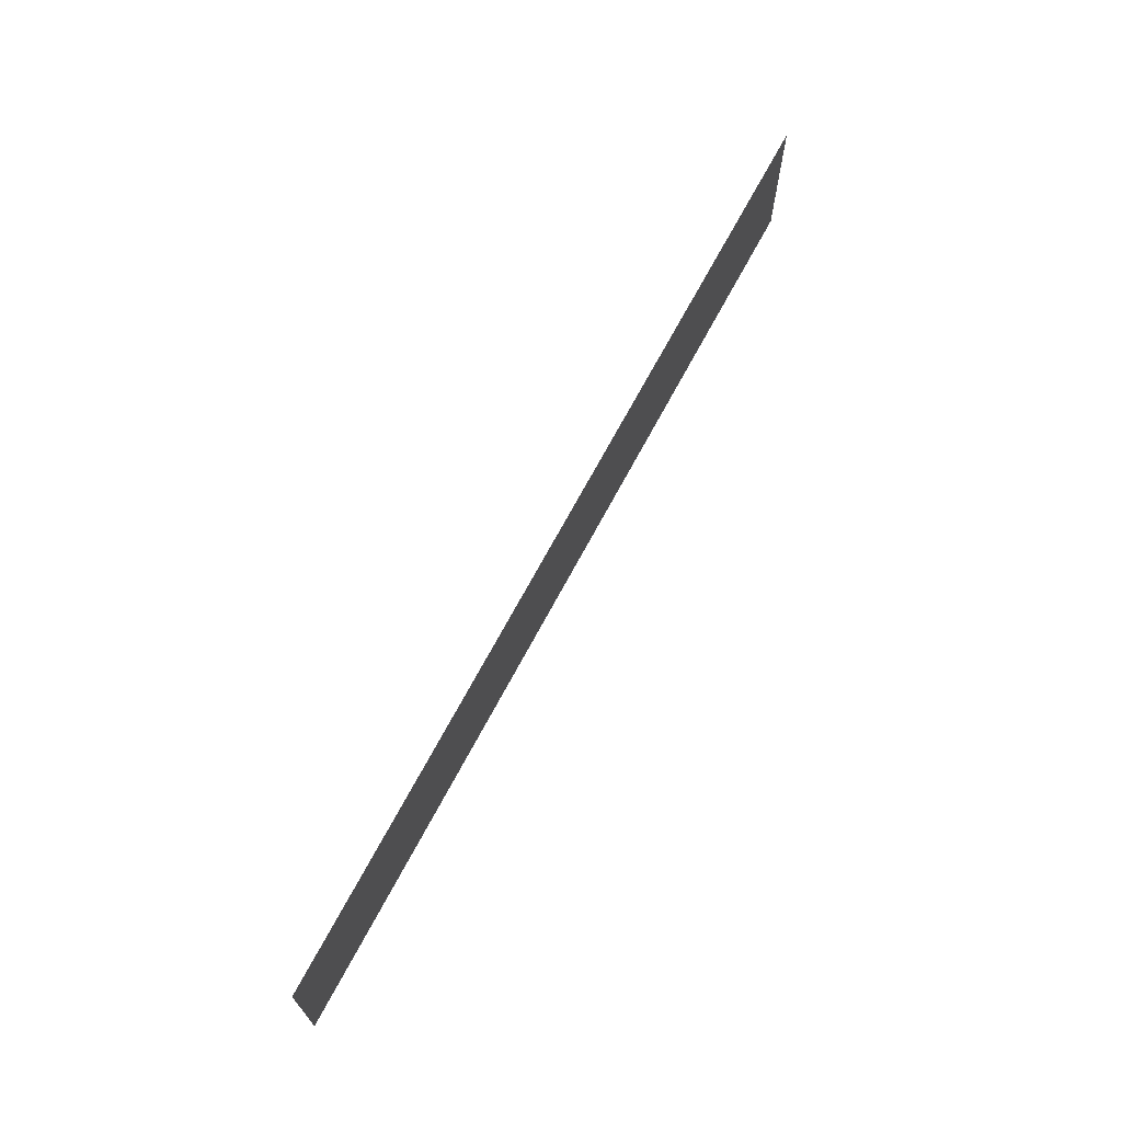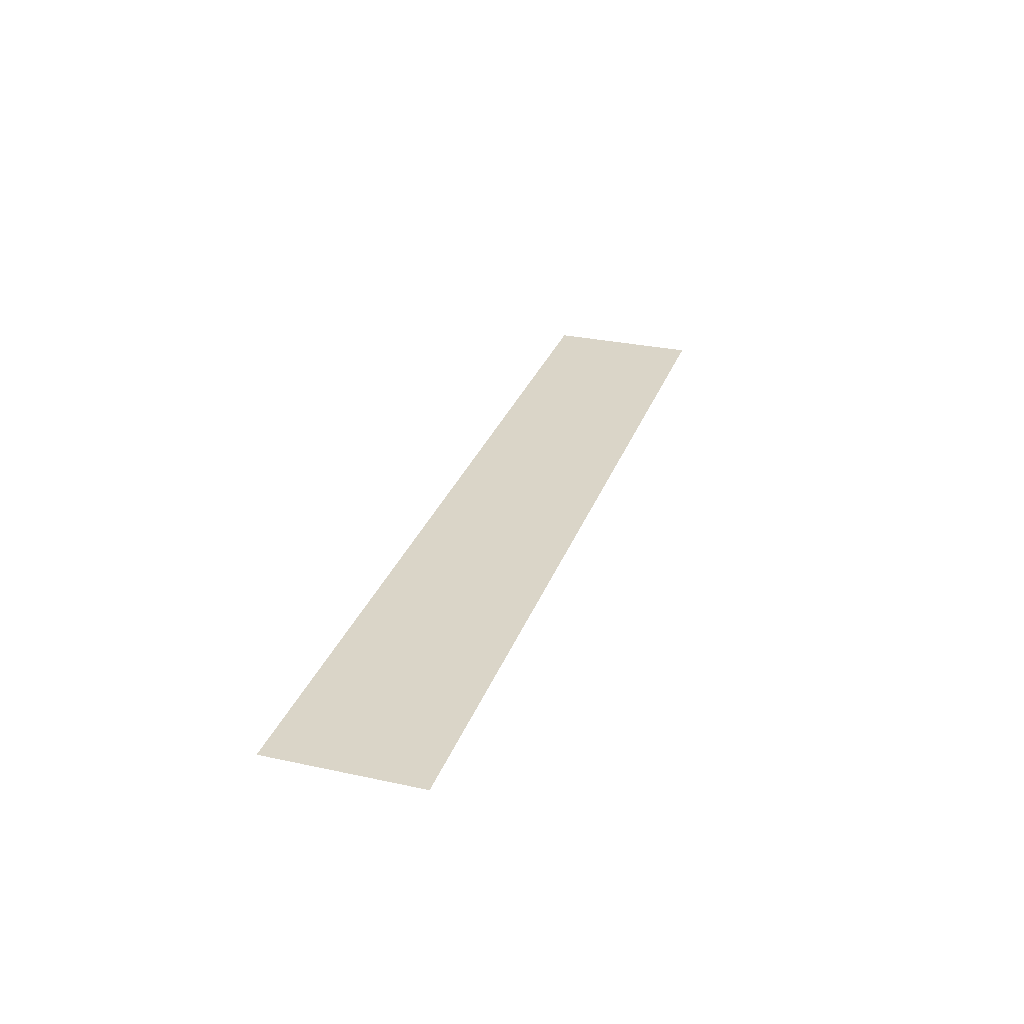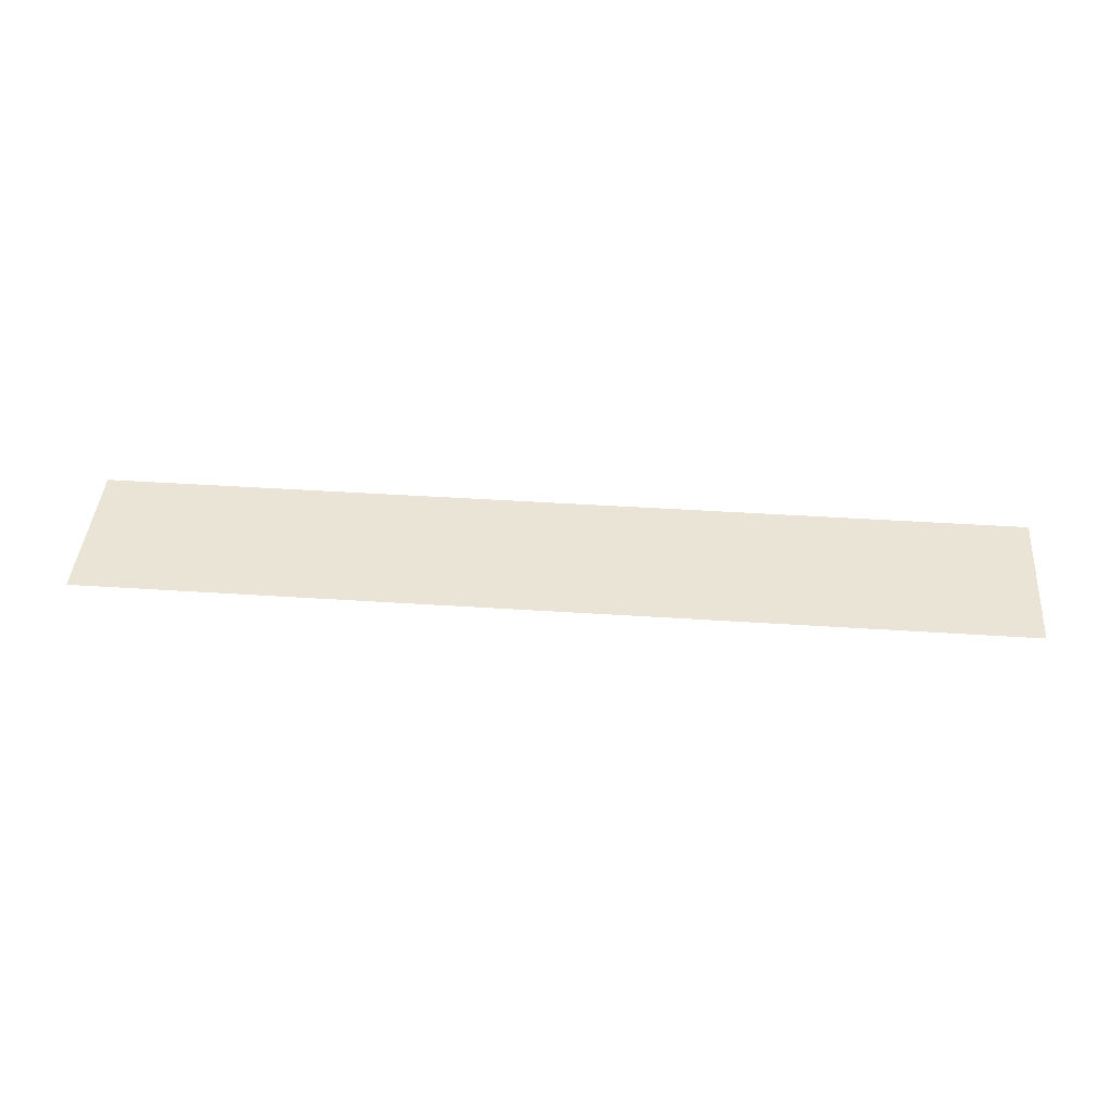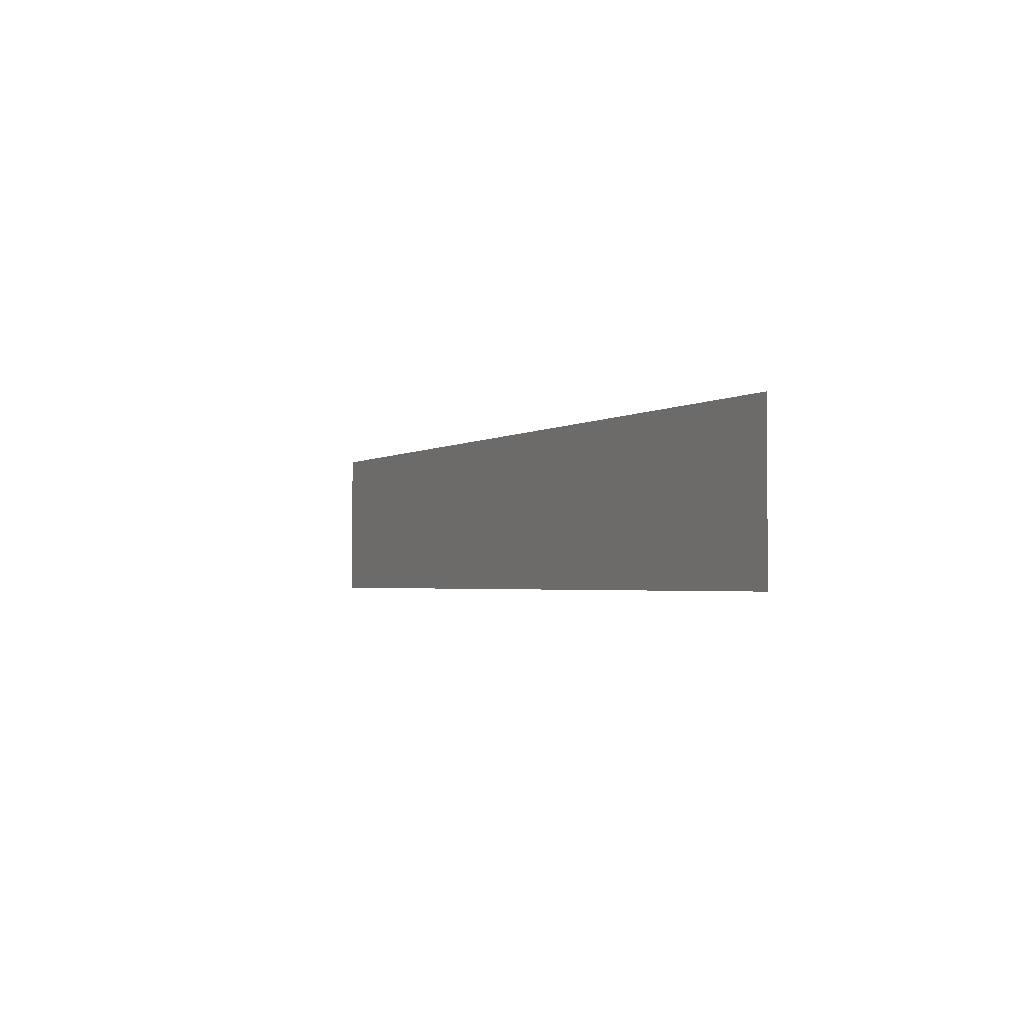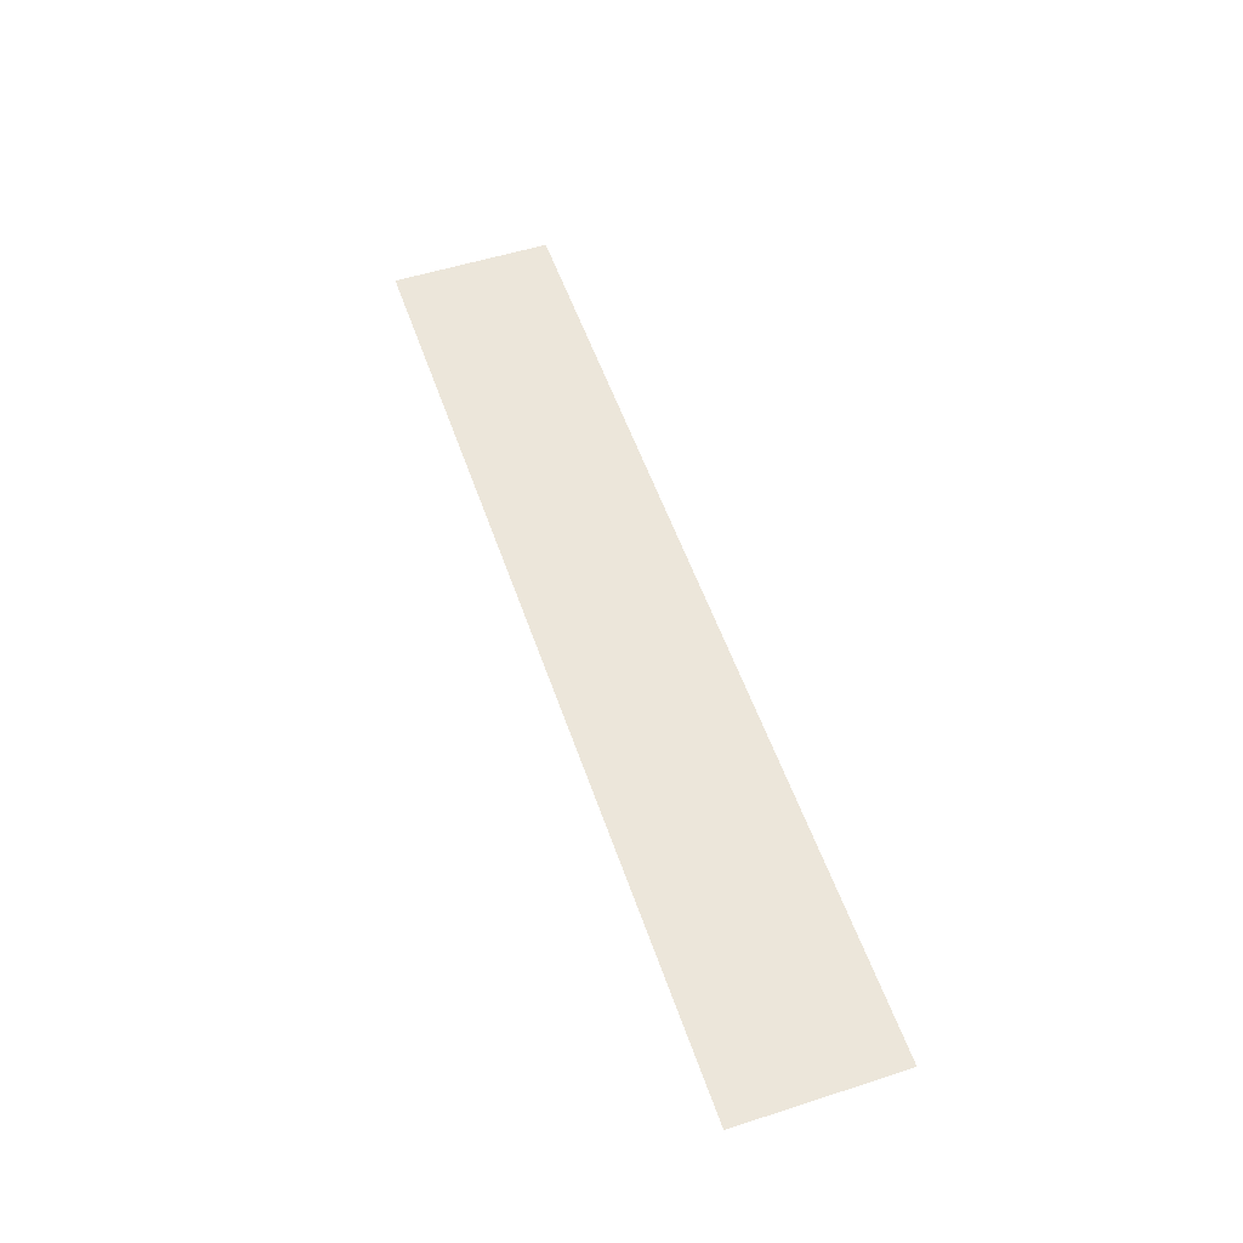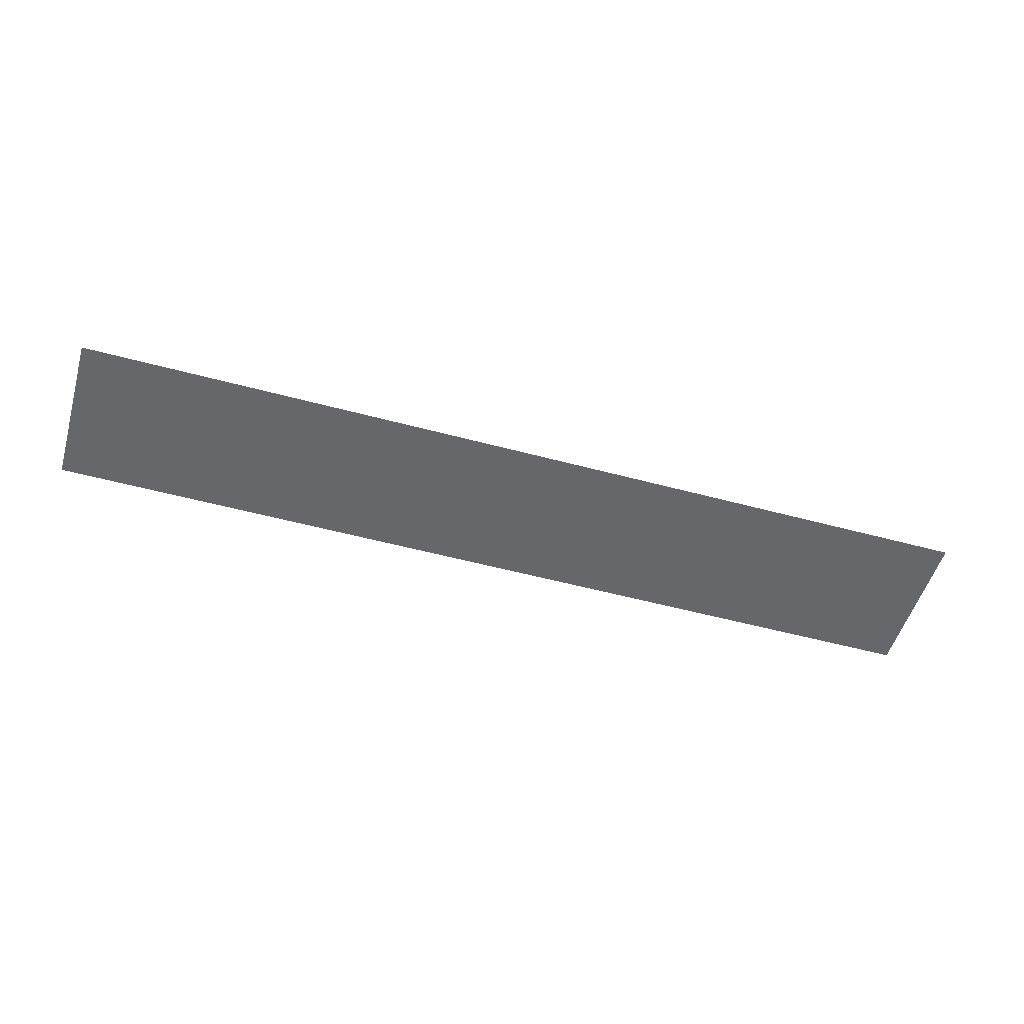
<metadata>
{"format":"obj","ext":"obj","renderer":"f3d","projection":"perspective","resolution":1024,"background":"white","views":[{"elev":68.2,"azim":117.9,"up":"+Z"},{"elev":29.4,"azim":107.8,"up":"+Y"},{"elev":42.6,"azim":4.5,"up":"+Y"},{"elev":-2.2,"azim":-115.3,"up":"+Z"},{"elev":54.3,"azim":71.2,"up":"+Y"},{"elev":-52.2,"azim":-16.3,"up":"+Y"}]}
</metadata>
<code>
v  106.9 26.43 -0.2786
v  106.9 26.43 3.594
v  83.83 26.43 -0.2786
v  83.83 26.43 3.594
g FL1_4
f 1 3 4
f 4 2 1

</code>
